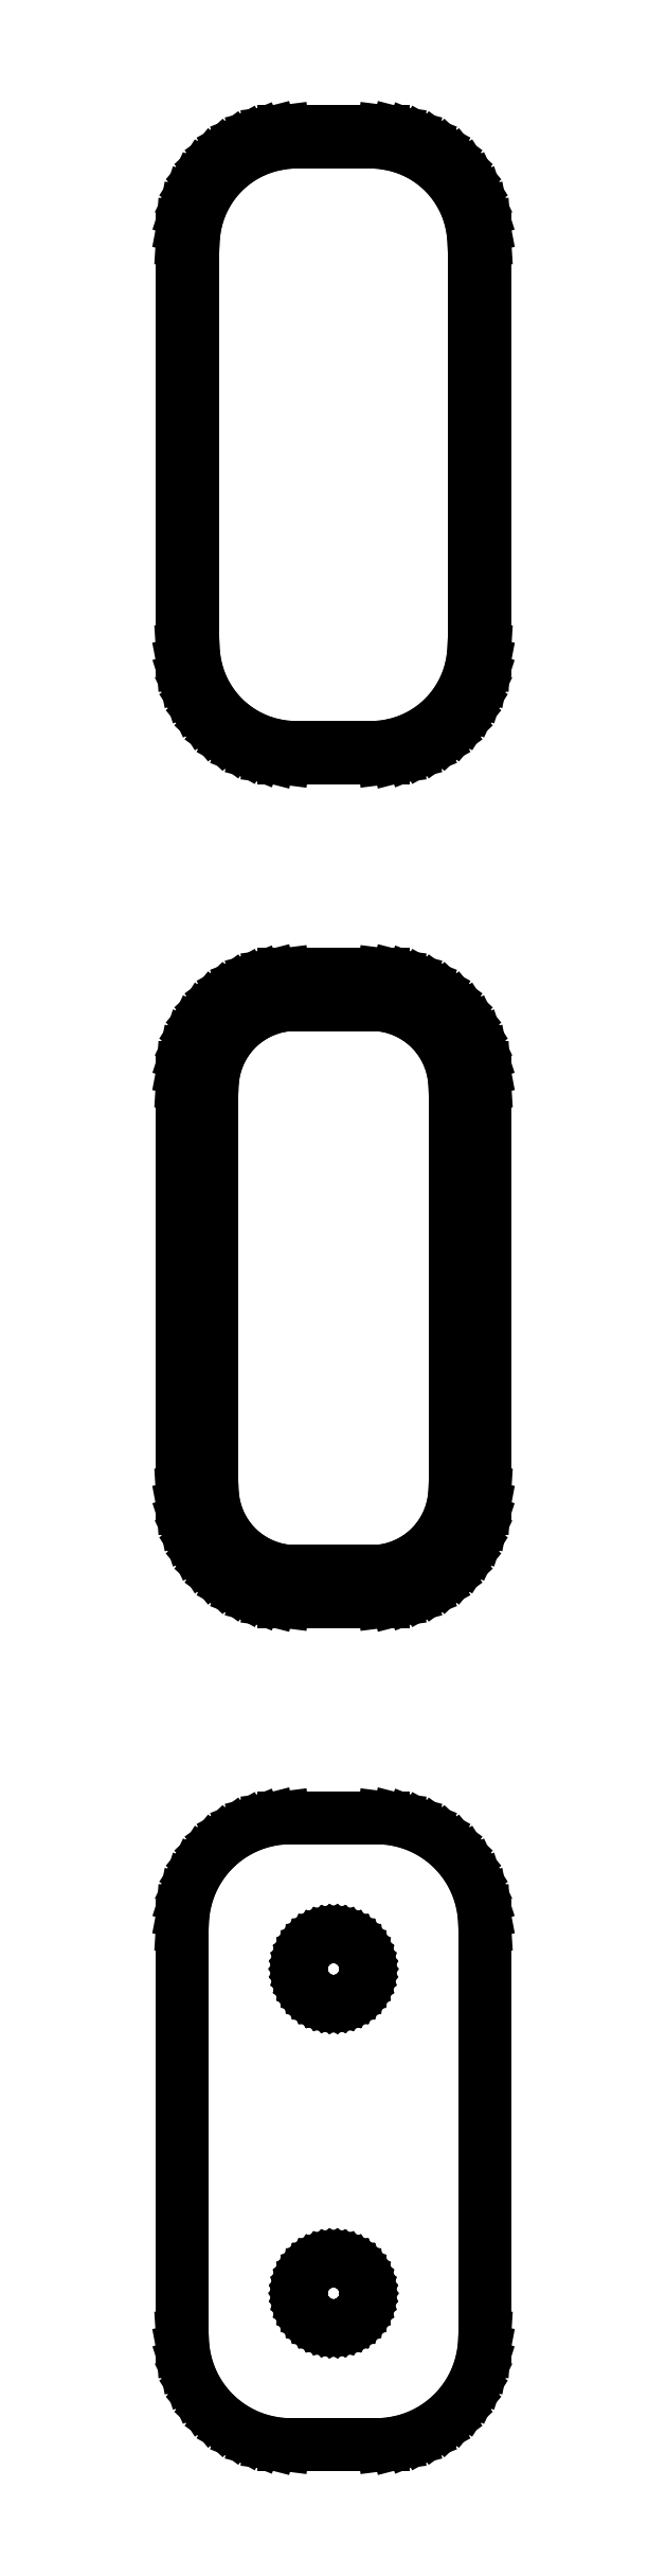
<metadata>
{"format":"dxf","ext":"dxf","renderer":"ezdxf+matplotlib","layout":"modelspace","background":"white","min_lineweight":24,"dpi":150}
</metadata>
<code>
0
SECTION
2
ENTITIES
0
LINE
8
0
10
2.937
20
141.6
11
3.545
21
141.7
0
LINE
8
0
10
3.545
20
141.7
11
4.129
21
142
0
LINE
8
0
10
4.129
20
142
11
4.679
21
142.3
0
LINE
8
0
10
4.679
20
142.3
11
5.187
21
142.6
0
LINE
8
0
10
5.187
20
142.6
11
5.645
21
143.1
0
LINE
8
0
10
5.645
20
143.1
11
6.045
21
143.6
0
LINE
8
0
10
6.045
20
143.6
11
6.382
21
144.1
0
LINE
8
0
10
6.382
20
144.1
11
6.649
21
144.7
0
LINE
8
0
10
6.649
20
144.7
11
6.843
21
145.3
0
LINE
8
0
10
6.843
20
145.3
11
6.961
21
145.9
0
LINE
8
0
10
6.961
20
145.9
11
7
21
146.5
0
LINE
8
0
10
7
20
146.5
11
7
21
165.5
0
LINE
8
0
10
7
20
165.5
11
6.961
21
166.1
0
LINE
8
0
10
6.961
20
166.1
11
6.843
21
166.7
0
LINE
8
0
10
6.843
20
166.7
11
6.649
21
167.3
0
LINE
8
0
10
6.649
20
167.3
11
6.382
21
167.9
0
LINE
8
0
10
6.382
20
167.9
11
6.045
21
168.4
0
LINE
8
0
10
6.045
20
168.4
11
5.645
21
168.9
0
LINE
8
0
10
5.645
20
168.9
11
5.187
21
169.4
0
LINE
8
0
10
5.187
20
169.4
11
4.679
21
169.7
0
LINE
8
0
10
4.679
20
169.7
11
4.129
21
170
0
LINE
8
0
10
4.129
20
170
11
3.545
21
170.3
0
LINE
8
0
10
3.545
20
170.3
11
2.937
21
170.4
0
LINE
8
0
10
2.937
20
170.4
11
2.314
21
170.5
0
LINE
8
0
10
2.314
20
170.5
11
-2.314
21
170.5
0
LINE
8
0
10
-2.314
20
170.5
11
-2.937
21
170.4
0
LINE
8
0
10
-2.937
20
170.4
11
-3.545
21
170.3
0
LINE
8
0
10
-3.545
20
170.3
11
-4.129
21
170
0
LINE
8
0
10
-4.129
20
170
11
-4.679
21
169.7
0
LINE
8
0
10
-4.679
20
169.7
11
-5.187
21
169.4
0
LINE
8
0
10
-5.187
20
169.4
11
-5.645
21
168.9
0
LINE
8
0
10
-5.645
20
168.9
11
-6.045
21
168.4
0
LINE
8
0
10
-6.045
20
168.4
11
-6.382
21
167.9
0
LINE
8
0
10
-6.382
20
167.9
11
-6.649
21
167.3
0
LINE
8
0
10
-6.649
20
167.3
11
-6.843
21
166.7
0
LINE
8
0
10
-6.843
20
166.7
11
-6.961
21
166.1
0
LINE
8
0
10
-6.961
20
166.1
11
-7
21
165.5
0
LINE
8
0
10
-7
20
165.5
11
-7
21
146.5
0
LINE
8
0
10
-7
20
146.5
11
-6.961
21
145.9
0
LINE
8
0
10
-6.961
20
145.9
11
-6.843
21
145.3
0
LINE
8
0
10
-6.843
20
145.3
11
-6.649
21
144.7
0
LINE
8
0
10
-6.649
20
144.7
11
-6.382
21
144.1
0
LINE
8
0
10
-6.382
20
144.1
11
-6.045
21
143.6
0
LINE
8
0
10
-6.045
20
143.6
11
-5.645
21
143.1
0
LINE
8
0
10
-5.645
20
143.1
11
-5.187
21
142.6
0
LINE
8
0
10
-5.187
20
142.6
11
-4.679
21
142.3
0
LINE
8
0
10
-4.679
20
142.3
11
-4.129
21
142
0
LINE
8
0
10
-4.129
20
142
11
-3.545
21
141.7
0
LINE
8
0
10
-3.545
20
141.7
11
-2.937
21
141.6
0
LINE
8
0
10
-2.937
20
141.6
11
-2.314
21
141.5
0
LINE
8
0
10
-2.314
20
141.5
11
2.314
21
141.5
0
LINE
8
0
10
2.314
20
141.5
11
2.937
21
141.6
0
LINE
8
0
10
-2.048
20
142
11
-2.64
21
142.1
0
LINE
8
0
10
-2.64
20
142.1
11
-3.218
21
142.2
0
LINE
8
0
10
-3.218
20
142.2
11
-3.772
21
142.5
0
LINE
8
0
10
-3.772
20
142.5
11
-4.295
21
142.7
0
LINE
8
0
10
-4.295
20
142.7
11
-4.778
21
143.1
0
LINE
8
0
10
-4.778
20
143.1
11
-5.213
21
143.5
0
LINE
8
0
10
-5.213
20
143.5
11
-5.593
21
144
0
LINE
8
0
10
-5.593
20
144
11
-5.912
21
144.5
0
LINE
8
0
10
-5.912
20
144.5
11
-6.166
21
145
0
LINE
8
0
10
-6.166
20
145
11
-6.351
21
145.6
0
LINE
8
0
10
-6.351
20
145.6
11
-6.463
21
146.2
0
LINE
8
0
10
-6.463
20
146.2
11
-6.5
21
146.8
0
LINE
8
0
10
-6.5
20
146.8
11
-6.5
21
165.2
0
LINE
8
0
10
-6.5
20
165.2
11
-6.463
21
165.8
0
LINE
8
0
10
-6.463
20
165.8
11
-6.351
21
166.4
0
LINE
8
0
10
-6.351
20
166.4
11
-6.166
21
167
0
LINE
8
0
10
-6.166
20
167
11
-5.912
21
167.5
0
LINE
8
0
10
-5.912
20
167.5
11
-5.593
21
168
0
LINE
8
0
10
-5.593
20
168
11
-5.213
21
168.5
0
LINE
8
0
10
-5.213
20
168.5
11
-4.778
21
168.9
0
LINE
8
0
10
-4.778
20
168.9
11
-4.295
21
169.3
0
LINE
8
0
10
-4.295
20
169.3
11
-3.772
21
169.5
0
LINE
8
0
10
-3.772
20
169.5
11
-3.218
21
169.8
0
LINE
8
0
10
-3.218
20
169.8
11
-2.64
21
169.9
0
LINE
8
0
10
-2.64
20
169.9
11
-2.048
21
170
0
LINE
8
0
10
-2.048
20
170
11
2.048
21
170
0
LINE
8
0
10
2.048
20
170
11
2.64
21
169.9
0
LINE
8
0
10
2.64
20
169.9
11
3.218
21
169.8
0
LINE
8
0
10
3.218
20
169.8
11
3.772
21
169.5
0
LINE
8
0
10
3.772
20
169.5
11
4.295
21
169.3
0
LINE
8
0
10
4.295
20
169.3
11
4.778
21
168.9
0
LINE
8
0
10
4.778
20
168.9
11
5.213
21
168.5
0
LINE
8
0
10
5.213
20
168.5
11
5.593
21
168
0
LINE
8
0
10
5.593
20
168
11
5.912
21
167.5
0
LINE
8
0
10
5.912
20
167.5
11
6.166
21
167
0
LINE
8
0
10
6.166
20
167
11
6.351
21
166.4
0
LINE
8
0
10
6.351
20
166.4
11
6.463
21
165.8
0
LINE
8
0
10
6.463
20
165.8
11
6.5
21
165.2
0
LINE
8
0
10
6.5
20
165.2
11
6.5
21
146.8
0
LINE
8
0
10
6.5
20
146.8
11
6.463
21
146.2
0
LINE
8
0
10
6.463
20
146.2
11
6.351
21
145.6
0
LINE
8
0
10
6.351
20
145.6
11
6.166
21
145
0
LINE
8
0
10
6.166
20
145
11
5.912
21
144.5
0
LINE
8
0
10
5.912
20
144.5
11
5.593
21
144
0
LINE
8
0
10
5.593
20
144
11
5.213
21
143.5
0
LINE
8
0
10
5.213
20
143.5
11
4.778
21
143.1
0
LINE
8
0
10
4.778
20
143.1
11
4.295
21
142.7
0
LINE
8
0
10
4.295
20
142.7
11
3.772
21
142.5
0
LINE
8
0
10
3.772
20
142.5
11
3.218
21
142.2
0
LINE
8
0
10
3.218
20
142.2
11
2.64
21
142.1
0
LINE
8
0
10
2.64
20
142.1
11
2.048
21
142
0
LINE
8
0
10
2.048
20
142
11
-2.048
21
142
0
LINE
8
0
10
2.937
20
102.6
11
3.545
21
102.7
0
LINE
8
0
10
3.545
20
102.7
11
4.129
21
103
0
LINE
8
0
10
4.129
20
103
11
4.679
21
103.3
0
LINE
8
0
10
4.679
20
103.3
11
5.187
21
103.6
0
LINE
8
0
10
5.187
20
103.6
11
5.645
21
104.1
0
LINE
8
0
10
5.645
20
104.1
11
6.045
21
104.6
0
LINE
8
0
10
6.045
20
104.6
11
6.382
21
105.1
0
LINE
8
0
10
6.382
20
105.1
11
6.649
21
105.7
0
LINE
8
0
10
6.649
20
105.7
11
6.843
21
106.3
0
LINE
8
0
10
6.843
20
106.3
11
6.961
21
106.9
0
LINE
8
0
10
6.961
20
106.9
11
7
21
107.5
0
LINE
8
0
10
7
20
107.5
11
7
21
126.5
0
LINE
8
0
10
7
20
126.5
11
6.961
21
127.1
0
LINE
8
0
10
6.961
20
127.1
11
6.843
21
127.7
0
LINE
8
0
10
6.843
20
127.7
11
6.649
21
128.3
0
LINE
8
0
10
6.649
20
128.3
11
6.382
21
128.9
0
LINE
8
0
10
6.382
20
128.9
11
6.045
21
129.4
0
LINE
8
0
10
6.045
20
129.4
11
5.645
21
129.9
0
LINE
8
0
10
5.645
20
129.9
11
5.187
21
130.4
0
LINE
8
0
10
5.187
20
130.4
11
4.679
21
130.7
0
LINE
8
0
10
4.679
20
130.7
11
4.129
21
131
0
LINE
8
0
10
4.129
20
131
11
3.545
21
131.3
0
LINE
8
0
10
3.545
20
131.3
11
2.937
21
131.4
0
LINE
8
0
10
2.937
20
131.4
11
2.314
21
131.5
0
LINE
8
0
10
2.314
20
131.5
11
-2.314
21
131.5
0
LINE
8
0
10
-2.314
20
131.5
11
-2.937
21
131.4
0
LINE
8
0
10
-2.937
20
131.4
11
-3.545
21
131.3
0
LINE
8
0
10
-3.545
20
131.3
11
-4.129
21
131
0
LINE
8
0
10
-4.129
20
131
11
-4.679
21
130.7
0
LINE
8
0
10
-4.679
20
130.7
11
-5.187
21
130.4
0
LINE
8
0
10
-5.187
20
130.4
11
-5.645
21
129.9
0
LINE
8
0
10
-5.645
20
129.9
11
-6.045
21
129.4
0
LINE
8
0
10
-6.045
20
129.4
11
-6.382
21
128.9
0
LINE
8
0
10
-6.382
20
128.9
11
-6.649
21
128.3
0
LINE
8
0
10
-6.649
20
128.3
11
-6.843
21
127.7
0
LINE
8
0
10
-6.843
20
127.7
11
-6.961
21
127.1
0
LINE
8
0
10
-6.961
20
127.1
11
-7
21
126.5
0
LINE
8
0
10
-7
20
126.5
11
-7
21
107.5
0
LINE
8
0
10
-7
20
107.5
11
-6.961
21
106.9
0
LINE
8
0
10
-6.961
20
106.9
11
-6.843
21
106.3
0
LINE
8
0
10
-6.843
20
106.3
11
-6.649
21
105.7
0
LINE
8
0
10
-6.649
20
105.7
11
-6.382
21
105.1
0
LINE
8
0
10
-6.382
20
105.1
11
-6.045
21
104.6
0
LINE
8
0
10
-6.045
20
104.6
11
-5.645
21
104.1
0
LINE
8
0
10
-5.645
20
104.1
11
-5.187
21
103.6
0
LINE
8
0
10
-5.187
20
103.6
11
-4.679
21
103.3
0
LINE
8
0
10
-4.679
20
103.3
11
-4.129
21
103
0
LINE
8
0
10
-4.129
20
103
11
-3.545
21
102.7
0
LINE
8
0
10
-3.545
20
102.7
11
-2.937
21
102.6
0
LINE
8
0
10
-2.937
20
102.6
11
-2.314
21
102.5
0
LINE
8
0
10
-2.314
20
102.5
11
2.314
21
102.5
0
LINE
8
0
10
2.314
20
102.5
11
2.937
21
102.6
0
LINE
8
0
10
-1.993
20
103.9
11
-2.475
21
103.9
0
LINE
8
0
10
-2.475
20
103.9
11
-2.946
21
104.1
0
LINE
8
0
10
-2.946
20
104.1
11
-3.398
21
104.2
0
LINE
8
0
10
-3.398
20
104.2
11
-3.823
21
104.5
0
LINE
8
0
10
-3.823
20
104.5
11
-4.216
21
104.8
0
LINE
8
0
10
-4.216
20
104.8
11
-4.571
21
105.1
0
LINE
8
0
10
-4.571
20
105.1
11
-4.88
21
105.5
0
LINE
8
0
10
-4.88
20
105.5
11
-5.141
21
105.9
0
LINE
8
0
10
-5.141
20
105.9
11
-5.348
21
106.3
0
LINE
8
0
10
-5.348
20
106.3
11
-5.498
21
106.8
0
LINE
8
0
10
-5.498
20
106.8
11
-5.589
21
107.3
0
LINE
8
0
10
-5.589
20
107.3
11
-5.619
21
107.8
0
LINE
8
0
10
-5.619
20
107.8
11
-5.619
21
126.2
0
LINE
8
0
10
-5.619
20
126.2
11
-5.589
21
126.7
0
LINE
8
0
10
-5.589
20
126.7
11
-5.498
21
127.2
0
LINE
8
0
10
-5.498
20
127.2
11
-5.348
21
127.7
0
LINE
8
0
10
-5.348
20
127.7
11
-5.141
21
128.1
0
LINE
8
0
10
-5.141
20
128.1
11
-4.88
21
128.5
0
LINE
8
0
10
-4.88
20
128.5
11
-4.571
21
128.9
0
LINE
8
0
10
-4.571
20
128.9
11
-4.216
21
129.2
0
LINE
8
0
10
-4.216
20
129.2
11
-3.823
21
129.5
0
LINE
8
0
10
-3.823
20
129.5
11
-3.398
21
129.8
0
LINE
8
0
10
-3.398
20
129.8
11
-2.946
21
129.9
0
LINE
8
0
10
-2.946
20
129.9
11
-2.475
21
130.1
0
LINE
8
0
10
-2.475
20
130.1
11
-1.993
21
130.1
0
LINE
8
0
10
-1.993
20
130.1
11
1.993
21
130.1
0
LINE
8
0
10
1.993
20
130.1
11
2.475
21
130.1
0
LINE
8
0
10
2.475
20
130.1
11
2.946
21
129.9
0
LINE
8
0
10
2.946
20
129.9
11
3.398
21
129.8
0
LINE
8
0
10
3.398
20
129.8
11
3.823
21
129.5
0
LINE
8
0
10
3.823
20
129.5
11
4.216
21
129.2
0
LINE
8
0
10
4.216
20
129.2
11
4.571
21
128.9
0
LINE
8
0
10
4.571
20
128.9
11
4.88
21
128.5
0
LINE
8
0
10
4.88
20
128.5
11
5.141
21
128.1
0
LINE
8
0
10
5.141
20
128.1
11
5.348
21
127.7
0
LINE
8
0
10
5.348
20
127.7
11
5.498
21
127.2
0
LINE
8
0
10
5.498
20
127.2
11
5.589
21
126.7
0
LINE
8
0
10
5.589
20
126.7
11
5.619
21
126.2
0
LINE
8
0
10
5.619
20
126.2
11
5.619
21
107.8
0
LINE
8
0
10
5.619
20
107.8
11
5.589
21
107.3
0
LINE
8
0
10
5.589
20
107.3
11
5.498
21
106.8
0
LINE
8
0
10
5.498
20
106.8
11
5.348
21
106.3
0
LINE
8
0
10
5.348
20
106.3
11
5.141
21
105.9
0
LINE
8
0
10
5.141
20
105.9
11
4.88
21
105.5
0
LINE
8
0
10
4.88
20
105.5
11
4.571
21
105.1
0
LINE
8
0
10
4.571
20
105.1
11
4.216
21
104.8
0
LINE
8
0
10
4.216
20
104.8
11
3.823
21
104.5
0
LINE
8
0
10
3.823
20
104.5
11
3.398
21
104.2
0
LINE
8
0
10
3.398
20
104.2
11
2.946
21
104.1
0
LINE
8
0
10
2.946
20
104.1
11
2.475
21
103.9
0
LINE
8
0
10
2.475
20
103.9
11
1.993
21
103.9
0
LINE
8
0
10
1.993
20
103.9
11
-1.993
21
103.9
0
LINE
8
0
10
2.937
20
63.59
11
3.545
21
63.74
0
LINE
8
0
10
3.545
20
63.74
11
4.129
21
63.98
0
LINE
8
0
10
4.129
20
63.98
11
4.679
21
64.28
0
LINE
8
0
10
4.679
20
64.28
11
5.187
21
64.65
0
LINE
8
0
10
5.187
20
64.65
11
5.645
21
65.08
0
LINE
8
0
10
5.645
20
65.08
11
6.045
21
65.56
0
LINE
8
0
10
6.045
20
65.56
11
6.382
21
66.09
0
LINE
8
0
10
6.382
20
66.09
11
6.649
21
66.66
0
LINE
8
0
10
6.649
20
66.66
11
6.843
21
67.26
0
LINE
8
0
10
6.843
20
67.26
11
6.961
21
67.87
0
LINE
8
0
10
6.961
20
67.87
11
7
21
68.5
0
LINE
8
0
10
7
20
68.5
11
7
21
87.5
0
LINE
8
0
10
7
20
87.5
11
6.961
21
88.13
0
LINE
8
0
10
6.961
20
88.13
11
6.843
21
88.74
0
LINE
8
0
10
6.843
20
88.74
11
6.649
21
89.34
0
LINE
8
0
10
6.649
20
89.34
11
6.382
21
89.91
0
LINE
8
0
10
6.382
20
89.91
11
6.045
21
90.44
0
LINE
8
0
10
6.045
20
90.44
11
5.645
21
90.92
0
LINE
8
0
10
5.645
20
90.92
11
5.187
21
91.35
0
LINE
8
0
10
5.187
20
91.35
11
4.679
21
91.72
0
LINE
8
0
10
4.679
20
91.72
11
4.129
21
92.02
0
LINE
8
0
10
4.129
20
92.02
11
3.545
21
92.26
0
LINE
8
0
10
3.545
20
92.26
11
2.937
21
92.41
0
LINE
8
0
10
2.937
20
92.41
11
2.314
21
92.49
0
LINE
8
0
10
2.314
20
92.49
11
-2.314
21
92.49
0
LINE
8
0
10
-2.314
20
92.49
11
-2.937
21
92.41
0
LINE
8
0
10
-2.937
20
92.41
11
-3.545
21
92.26
0
LINE
8
0
10
-3.545
20
92.26
11
-4.129
21
92.02
0
LINE
8
0
10
-4.129
20
92.02
11
-4.679
21
91.72
0
LINE
8
0
10
-4.679
20
91.72
11
-5.187
21
91.35
0
LINE
8
0
10
-5.187
20
91.35
11
-5.645
21
90.92
0
LINE
8
0
10
-5.645
20
90.92
11
-6.045
21
90.44
0
LINE
8
0
10
-6.045
20
90.44
11
-6.382
21
89.91
0
LINE
8
0
10
-6.382
20
89.91
11
-6.649
21
89.34
0
LINE
8
0
10
-6.649
20
89.34
11
-6.843
21
88.74
0
LINE
8
0
10
-6.843
20
88.74
11
-6.961
21
88.13
0
LINE
8
0
10
-6.961
20
88.13
11
-7
21
87.5
0
LINE
8
0
10
-7
20
87.5
11
-7
21
68.5
0
LINE
8
0
10
-7
20
68.5
11
-6.961
21
67.87
0
LINE
8
0
10
-6.961
20
67.87
11
-6.843
21
67.26
0
LINE
8
0
10
-6.843
20
67.26
11
-6.649
21
66.66
0
LINE
8
0
10
-6.649
20
66.66
11
-6.382
21
66.09
0
LINE
8
0
10
-6.382
20
66.09
11
-6.045
21
65.56
0
LINE
8
0
10
-6.045
20
65.56
11
-5.645
21
65.08
0
LINE
8
0
10
-5.645
20
65.08
11
-5.187
21
64.65
0
LINE
8
0
10
-5.187
20
64.65
11
-4.679
21
64.28
0
LINE
8
0
10
-4.679
20
64.28
11
-4.129
21
63.98
0
LINE
8
0
10
-4.129
20
63.98
11
-3.545
21
63.74
0
LINE
8
0
10
-3.545
20
63.74
11
-2.937
21
63.59
0
LINE
8
0
10
-2.937
20
63.59
11
-2.314
21
63.51
0
LINE
8
0
10
-2.314
20
63.51
11
2.314
21
63.51
0
LINE
8
0
10
2.314
20
63.51
11
2.937
21
63.59
0
LINE
8
0
10
-0.09418
20
84
11
-0.2811
21
84.03
0
LINE
8
0
10
-0.2811
20
84.03
11
-0.4635
21
84.07
0
LINE
8
0
10
-0.4635
20
84.07
11
-0.6387
21
84.14
0
LINE
8
0
10
-0.6387
20
84.14
11
-0.8037
21
84.23
0
LINE
8
0
10
-0.8037
20
84.23
11
-0.9561
21
84.34
0
LINE
8
0
10
-0.9561
20
84.34
11
-1.093
21
84.47
0
LINE
8
0
10
-1.093
20
84.47
11
-1.214
21
84.62
0
LINE
8
0
10
-1.214
20
84.62
11
-1.314
21
84.78
0
LINE
8
0
10
-1.314
20
84.78
11
-1.395
21
84.95
0
LINE
8
0
10
-1.395
20
84.95
11
-1.453
21
85.13
0
LINE
8
0
10
-1.453
20
85.13
11
-1.488
21
85.31
0
LINE
8
0
10
-1.488
20
85.31
11
-1.5
21
85.5
0
LINE
8
0
10
-1.5
20
85.5
11
-1.488
21
85.69
0
LINE
8
0
10
-1.488
20
85.69
11
-1.453
21
85.87
0
LINE
8
0
10
-1.453
20
85.87
11
-1.395
21
86.05
0
LINE
8
0
10
-1.395
20
86.05
11
-1.314
21
86.22
0
LINE
8
0
10
-1.314
20
86.22
11
-1.214
21
86.38
0
LINE
8
0
10
-1.214
20
86.38
11
-1.093
21
86.53
0
LINE
8
0
10
-1.093
20
86.53
11
-0.9561
21
86.66
0
LINE
8
0
10
-0.9561
20
86.66
11
-0.8037
21
86.77
0
LINE
8
0
10
-0.8037
20
86.77
11
-0.6387
21
86.86
0
LINE
8
0
10
-0.6387
20
86.86
11
-0.4635
21
86.93
0
LINE
8
0
10
-0.4635
20
86.93
11
-0.2811
21
86.97
0
LINE
8
0
10
-0.2811
20
86.97
11
-0.09418
21
87
0
LINE
8
0
10
-0.09418
20
87
11
0.09418
21
87
0
LINE
8
0
10
0.09418
20
87
11
0.2811
21
86.97
0
LINE
8
0
10
0.2811
20
86.97
11
0.4635
21
86.93
0
LINE
8
0
10
0.4635
20
86.93
11
0.6387
21
86.86
0
LINE
8
0
10
0.6387
20
86.86
11
0.8037
21
86.77
0
LINE
8
0
10
0.8037
20
86.77
11
0.9561
21
86.66
0
LINE
8
0
10
0.9561
20
86.66
11
1.093
21
86.53
0
LINE
8
0
10
1.093
20
86.53
11
1.214
21
86.38
0
LINE
8
0
10
1.214
20
86.38
11
1.314
21
86.22
0
LINE
8
0
10
1.314
20
86.22
11
1.395
21
86.05
0
LINE
8
0
10
1.395
20
86.05
11
1.453
21
85.87
0
LINE
8
0
10
1.453
20
85.87
11
1.488
21
85.69
0
LINE
8
0
10
1.488
20
85.69
11
1.5
21
85.5
0
LINE
8
0
10
1.5
20
85.5
11
1.488
21
85.31
0
LINE
8
0
10
1.488
20
85.31
11
1.453
21
85.13
0
LINE
8
0
10
1.453
20
85.13
11
1.395
21
84.95
0
LINE
8
0
10
1.395
20
84.95
11
1.314
21
84.78
0
LINE
8
0
10
1.314
20
84.78
11
1.214
21
84.62
0
LINE
8
0
10
1.214
20
84.62
11
1.093
21
84.47
0
LINE
8
0
10
1.093
20
84.47
11
0.9561
21
84.34
0
LINE
8
0
10
0.9561
20
84.34
11
0.8037
21
84.23
0
LINE
8
0
10
0.8037
20
84.23
11
0.6387
21
84.14
0
LINE
8
0
10
0.6387
20
84.14
11
0.4635
21
84.07
0
LINE
8
0
10
0.4635
20
84.07
11
0.2811
21
84.03
0
LINE
8
0
10
0.2811
20
84.03
11
0.09418
21
84
0
LINE
8
0
10
0.09418
20
84
11
-0.09418
21
84
0
LINE
8
0
10
-0.09418
20
69
11
-0.2811
21
69.03
0
LINE
8
0
10
-0.2811
20
69.03
11
-0.4635
21
69.07
0
LINE
8
0
10
-0.4635
20
69.07
11
-0.6387
21
69.14
0
LINE
8
0
10
-0.6387
20
69.14
11
-0.8037
21
69.23
0
LINE
8
0
10
-0.8037
20
69.23
11
-0.9561
21
69.34
0
LINE
8
0
10
-0.9561
20
69.34
11
-1.093
21
69.47
0
LINE
8
0
10
-1.093
20
69.47
11
-1.214
21
69.62
0
LINE
8
0
10
-1.214
20
69.62
11
-1.314
21
69.78
0
LINE
8
0
10
-1.314
20
69.78
11
-1.395
21
69.95
0
LINE
8
0
10
-1.395
20
69.95
11
-1.453
21
70.13
0
LINE
8
0
10
-1.453
20
70.13
11
-1.488
21
70.31
0
LINE
8
0
10
-1.488
20
70.31
11
-1.5
21
70.5
0
LINE
8
0
10
-1.5
20
70.5
11
-1.488
21
70.69
0
LINE
8
0
10
-1.488
20
70.69
11
-1.453
21
70.87
0
LINE
8
0
10
-1.453
20
70.87
11
-1.395
21
71.05
0
LINE
8
0
10
-1.395
20
71.05
11
-1.314
21
71.22
0
LINE
8
0
10
-1.314
20
71.22
11
-1.214
21
71.38
0
LINE
8
0
10
-1.214
20
71.38
11
-1.093
21
71.53
0
LINE
8
0
10
-1.093
20
71.53
11
-0.9561
21
71.66
0
LINE
8
0
10
-0.9561
20
71.66
11
-0.8037
21
71.77
0
LINE
8
0
10
-0.8037
20
71.77
11
-0.6387
21
71.86
0
LINE
8
0
10
-0.6387
20
71.86
11
-0.4635
21
71.93
0
LINE
8
0
10
-0.4635
20
71.93
11
-0.2811
21
71.97
0
LINE
8
0
10
-0.2811
20
71.97
11
-0.09418
21
72
0
LINE
8
0
10
-0.09418
20
72
11
0.09418
21
72
0
LINE
8
0
10
0.09418
20
72
11
0.2811
21
71.97
0
LINE
8
0
10
0.2811
20
71.97
11
0.4635
21
71.93
0
LINE
8
0
10
0.4635
20
71.93
11
0.6387
21
71.86
0
LINE
8
0
10
0.6387
20
71.86
11
0.8037
21
71.77
0
LINE
8
0
10
0.8037
20
71.77
11
0.9561
21
71.66
0
LINE
8
0
10
0.9561
20
71.66
11
1.093
21
71.53
0
LINE
8
0
10
1.093
20
71.53
11
1.214
21
71.38
0
LINE
8
0
10
1.214
20
71.38
11
1.314
21
71.22
0
LINE
8
0
10
1.314
20
71.22
11
1.395
21
71.05
0
LINE
8
0
10
1.395
20
71.05
11
1.453
21
70.87
0
LINE
8
0
10
1.453
20
70.87
11
1.488
21
70.69
0
LINE
8
0
10
1.488
20
70.69
11
1.5
21
70.5
0
LINE
8
0
10
1.5
20
70.5
11
1.488
21
70.31
0
LINE
8
0
10
1.488
20
70.31
11
1.453
21
70.13
0
LINE
8
0
10
1.453
20
70.13
11
1.395
21
69.95
0
LINE
8
0
10
1.395
20
69.95
11
1.314
21
69.78
0
LINE
8
0
10
1.314
20
69.78
11
1.214
21
69.62
0
LINE
8
0
10
1.214
20
69.62
11
1.093
21
69.47
0
LINE
8
0
10
1.093
20
69.47
11
0.9561
21
69.34
0
LINE
8
0
10
0.9561
20
69.34
11
0.8037
21
69.23
0
LINE
8
0
10
0.8037
20
69.23
11
0.6387
21
69.14
0
LINE
8
0
10
0.6387
20
69.14
11
0.4635
21
69.07
0
LINE
8
0
10
0.4635
20
69.07
11
0.2811
21
69.03
0
LINE
8
0
10
0.2811
20
69.03
11
0.09418
21
69
0
LINE
8
0
10
0.09418
20
69
11
-0.09418
21
69
0
ENDSEC
0
EOF

</code>
